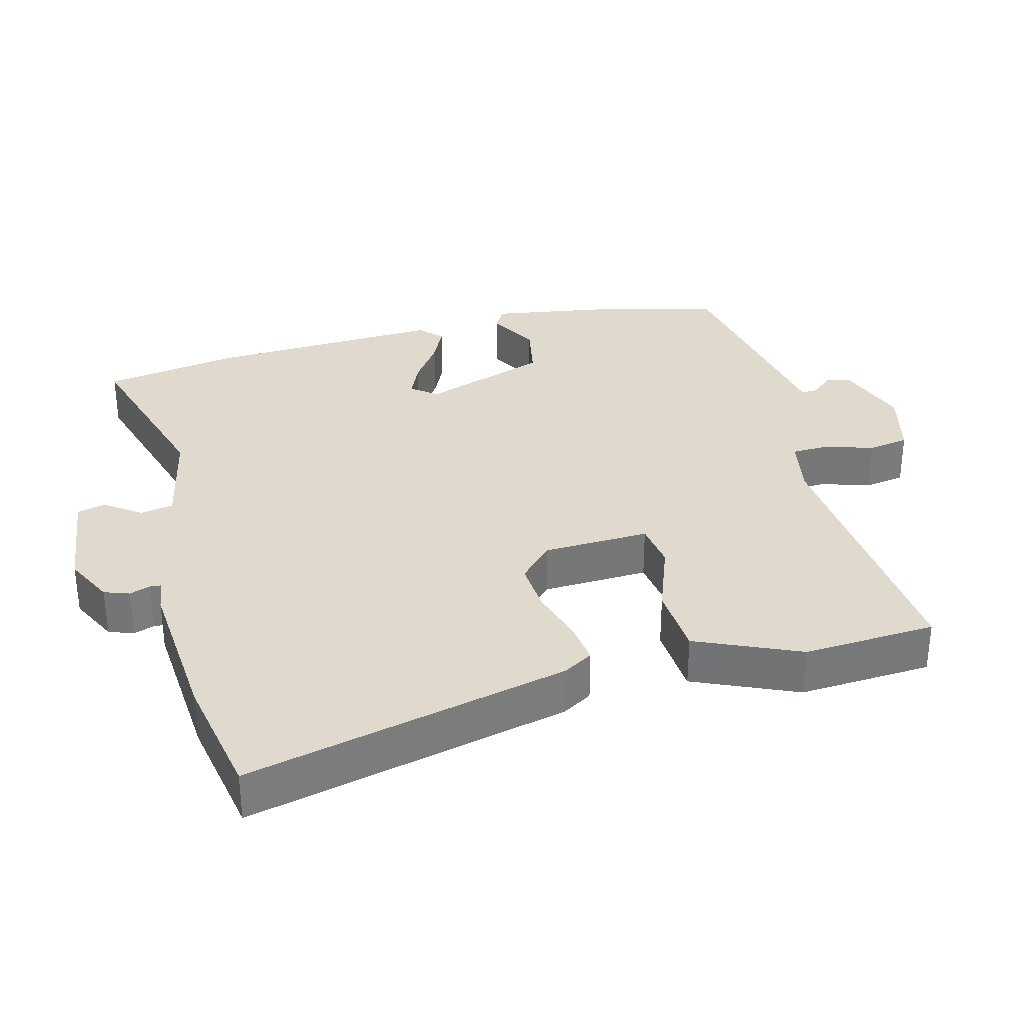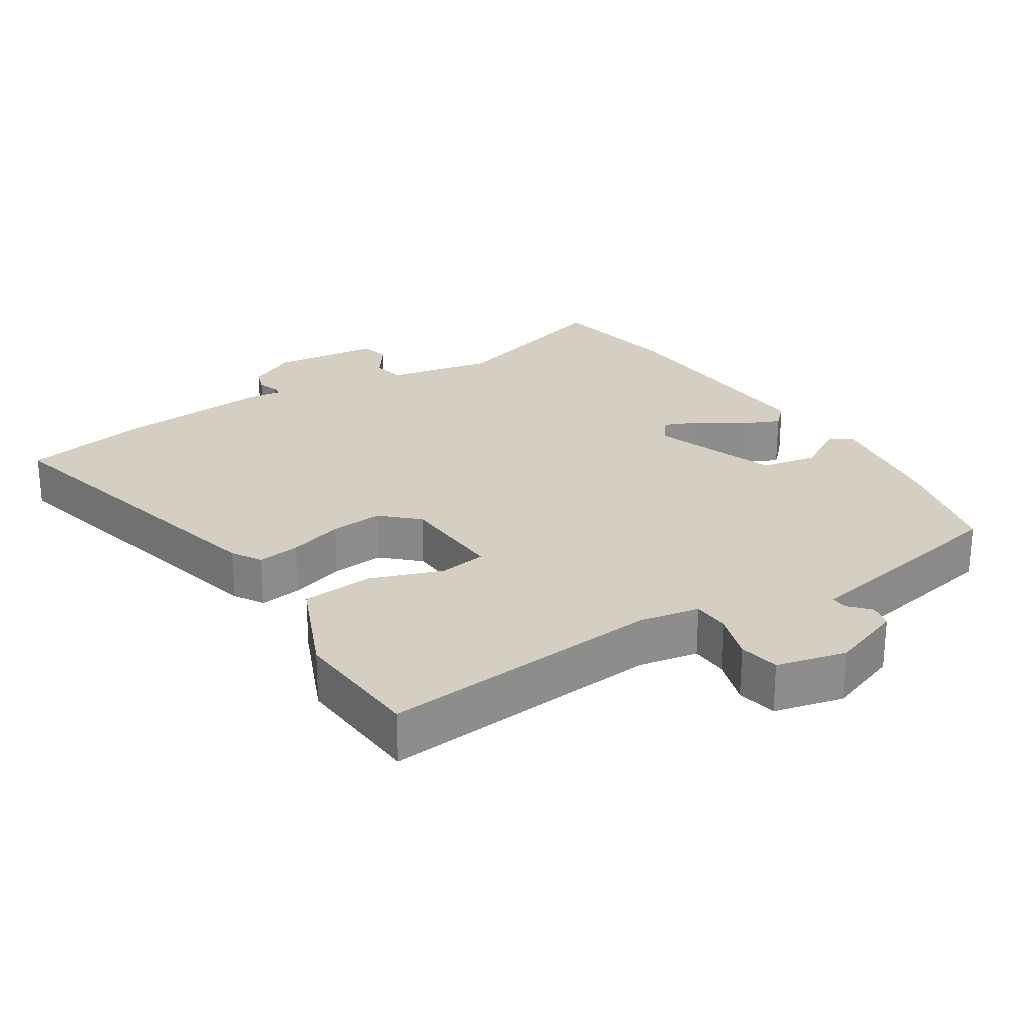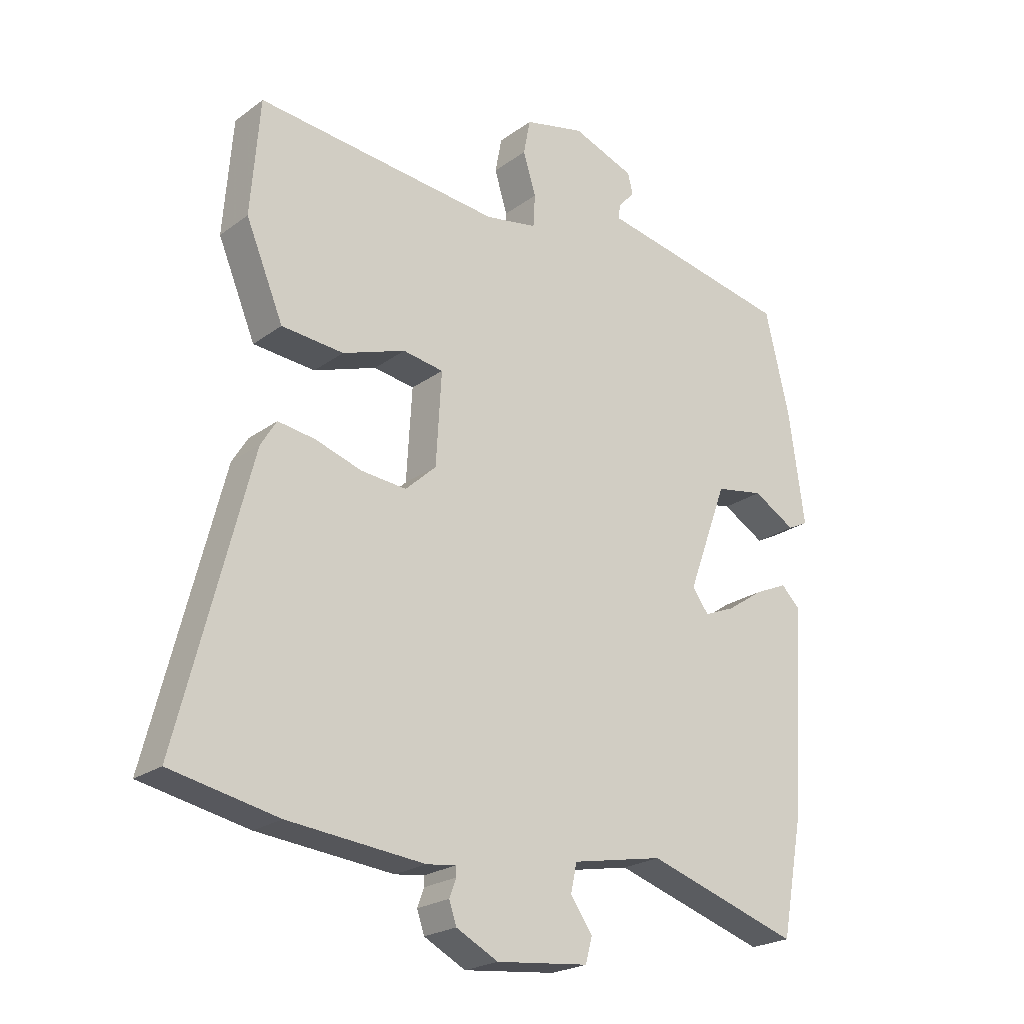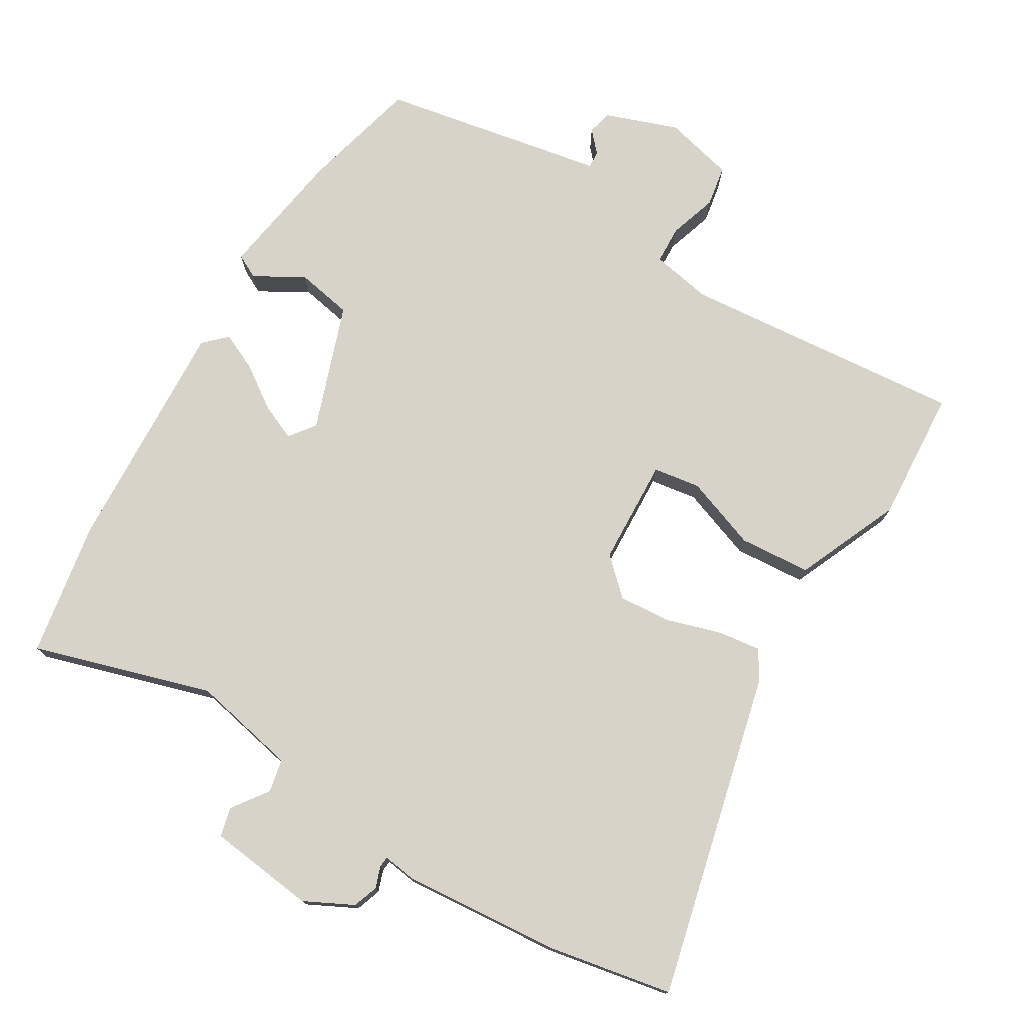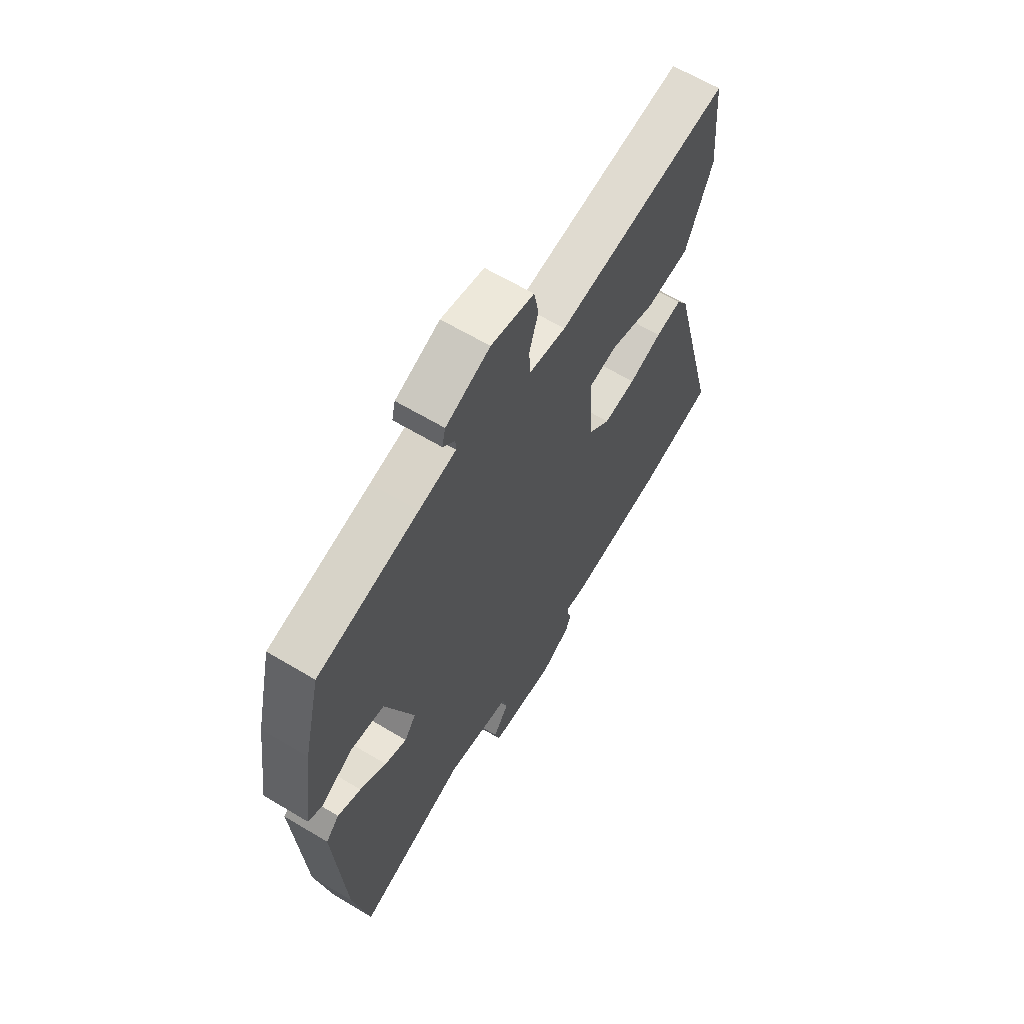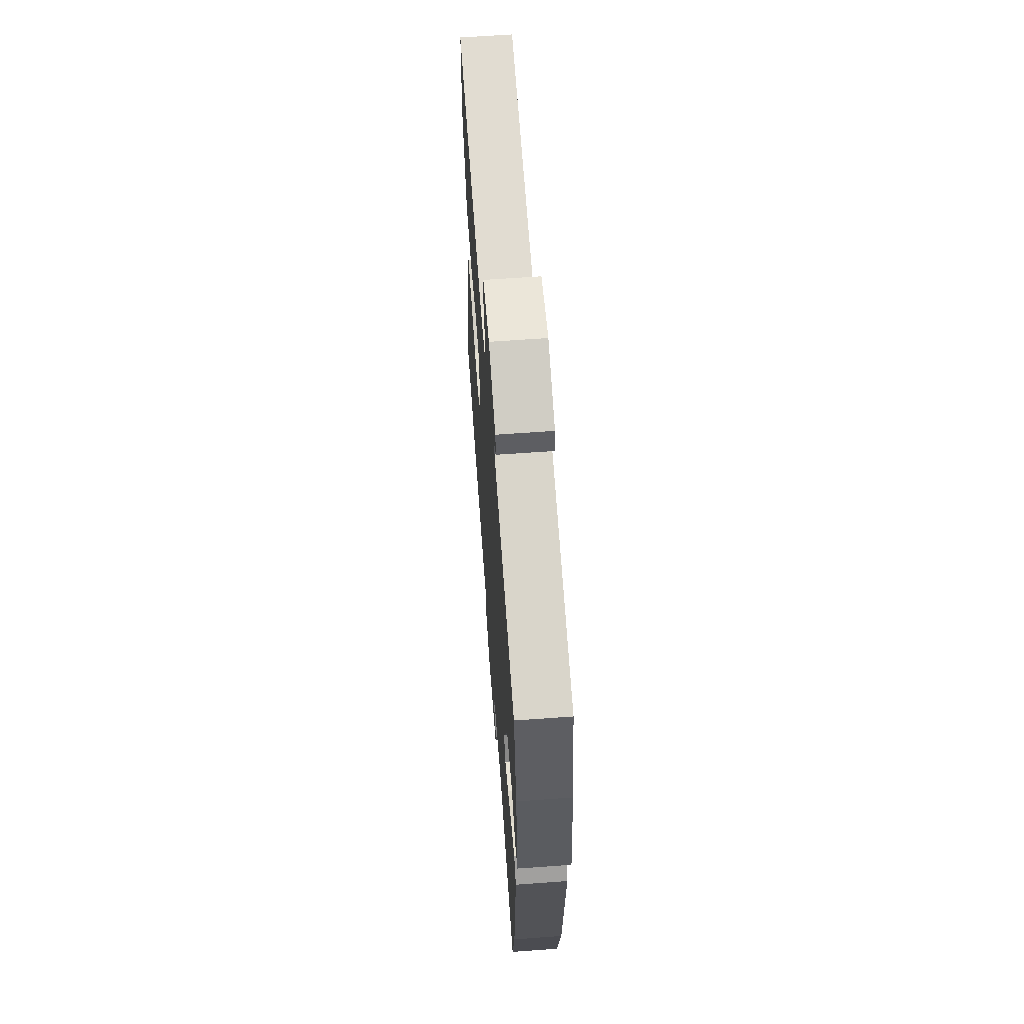
<metadata>
{"format":"obj","ext":"obj","renderer":"f3d","projection":"perspective","resolution":1024,"background":"white","views":[{"elev":32.9,"azim":-103.5,"up":"+Y"},{"elev":25.4,"azim":-32.0,"up":"+Y"},{"elev":-22.6,"azim":-38.9,"up":"+Z"},{"elev":76.0,"azim":-148.2,"up":"+Y"},{"elev":63.9,"azim":121.1,"up":"+Z"},{"elev":63.5,"azim":85.8,"up":"+Z"}]}
</metadata>
<code>
v 0.508 0.07 0.484
v 0.548 0.07 0.315
v 0.574 0.07 0.13
v 0.54 0.07 0.113
v 0.47 0.07 0.154
v 0.39 0.07 0.14
v 0.324 0.07 -0.039
v 0.351 0.07 -0.076
v 0.402 0.07 -0.055
v 0.463 0.07 -0.014
v 0.517 0.07 0.01
v 0.548 0.07 -0.021
v 0.526 0.07 -0.358
v 0.49 0.07 -0.551
v 0.237 0.07 -0.47
v 0.086 0.07 -0.499
v 0.076 0.07 -0.546
v 0.112 0.07 -0.598
v 0.101 0.07 -0.639
v -0.052 0.07 -0.655
v -0.121 0.07 -0.619
v -0.133 0.07 -0.583
v -0.122 0.07 -0.553
v -0.123 0.07 -0.537
v -0.171 0.07 -0.543
v -0.396 0.07 -0.521
v -0.573 0.07 -0.485
v -0.455 0.07 -0.024
v -0.429 0.07 0.018
v -0.368 0.07 0.009
v -0.291 0.07 -0.016
v -0.216 0.07 -0.023
v -0.165 0.07 0.024
v -0.156 0.07 0.176
v -0.223 0.07 0.187
v -0.327 0.07 0.151
v -0.429 0.07 0.16
v -0.491 0.07 0.309
v -0.476 0.07 0.499
v -0.072 0.07 0.457
v 0.014 0.07 0.472
v 0.017 0.07 0.526
v -0.004 0.07 0.595
v 0.007 0.07 0.653
v 0.107 0.07 0.676
v 0.21 0.07 0.637
v 0.218 0.07 0.602
v 0.19 0.07 0.572
v 0.189 0.07 0.548
v 0.275 0.07 0.531
v 0.508 0 0.484
v 0.548 0 0.315
v 0.574 0 0.13
v 0.54 0 0.113
v 0.47 0 0.154
v 0.39 0 0.14
v 0.324 0 -0.039
v 0.351 0 -0.076
v 0.402 0 -0.055
v 0.463 0 -0.014
v 0.517 0 0.01
v 0.548 0 -0.021
v 0.526 0 -0.358
v 0.49 0 -0.551
v 0.237 0 -0.47
v 0.086 0 -0.499
v 0.076 0 -0.546
v 0.112 0 -0.598
v 0.101 0 -0.639
v -0.052 0 -0.655
v -0.121 0 -0.619
v -0.133 0 -0.583
v -0.122 0 -0.553
v -0.123 0 -0.537
v -0.171 0 -0.543
v -0.396 0 -0.521
v -0.573 0 -0.485
v -0.455 0 -0.024
v -0.429 0 0.018
v -0.368 0 0.009
v -0.291 0 -0.016
v -0.216 0 -0.023
v -0.165 0 0.024
v -0.156 0 0.176
v -0.223 0 0.187
v -0.327 0 0.151
v -0.429 0 0.16
v -0.491 0 0.309
v -0.476 0 0.499
v -0.072 0 0.457
v 0.014 0 0.472
v 0.017 0 0.526
v -0.004 0 0.595
v 0.007 0 0.653
v 0.107 0 0.676
v 0.21 0 0.637
v 0.218 0 0.602
v 0.19 0 0.572
v 0.189 0 0.548
v 0.275 0 0.531
f 3 4 5
f 2 3 5
f 1 2 5
f 50 1 5
f 49 50 5
f 46 47 48
f 45 46 48
f 44 45 48
f 43 44 48
f 42 43 48
f 41 42 48 49
f 38 39 40
f 37 38 40
f 36 37 40
f 35 36 40
f 34 35 40 41
f 33 34 41 49
f 29 30 31
f 28 29 31
f 27 28 31
f 26 27 31
f 25 26 31
f 24 25 31
f 24 31 32
f 21 22 23
f 20 21 23
f 19 20 23
f 18 19 23
f 17 18 23
f 16 17 23 24
f 24 32 33
f 16 24 33
f 15 16 33
f 13 14 15
f 12 13 15
f 11 12 15
f 10 11 15
f 9 10 15
f 49 5 6
f 49 6 7
f 33 49 7
f 15 33 7 8
f 8 9 15
f 55 54 53
f 55 53 52
f 55 52 51
f 55 51 100
f 55 100 99
f 98 97 96
f 98 96 95
f 98 95 94
f 98 94 93
f 98 93 92
f 99 98 92 91
f 90 89 88
f 90 88 87
f 90 87 86
f 90 86 85
f 91 90 85 84
f 99 91 84 83
f 81 80 79
f 81 79 78
f 81 78 77
f 81 77 76
f 81 76 75
f 81 75 74
f 82 81 74
f 73 72 71
f 73 71 70
f 73 70 69
f 73 69 68
f 73 68 67
f 74 73 67 66
f 83 82 74
f 83 74 66
f 83 66 65
f 65 64 63
f 65 63 62
f 65 62 61
f 65 61 60
f 65 60 59
f 56 55 99
f 57 56 99
f 57 99 83
f 58 57 83 65
f 65 59 58
f 1 51 52 2
f 2 52 53 3
f 3 53 54 4
f 4 54 55 5
f 5 55 56 6
f 6 56 57 7
f 7 57 58 8
f 8 58 59 9
f 9 59 60 10
f 10 60 61 11
f 11 61 62 12
f 12 62 63 13
f 13 63 64 14
f 14 64 65 15
f 15 65 66 16
f 16 66 67 17
f 17 67 68 18
f 18 68 69 19
f 19 69 70 20
f 20 70 71 21
f 21 71 72 22
f 22 72 73 23
f 23 73 74 24
f 24 74 75 25
f 25 75 76 26
f 26 76 77 27
f 27 77 78 28
f 28 78 79 29
f 29 79 80 30
f 30 80 81 31
f 31 81 82 32
f 32 82 83 33
f 33 83 84 34
f 34 84 85 35
f 35 85 86 36
f 36 86 87 37
f 37 87 88 38
f 38 88 89 39
f 39 89 90 40
f 40 90 91 41
f 41 91 92 42
f 42 92 93 43
f 43 93 94 44
f 44 94 95 45
f 45 95 96 46
f 46 96 97 47
f 47 97 98 48
f 48 98 99 49
f 49 99 100 50
f 50 100 51 1

</code>
